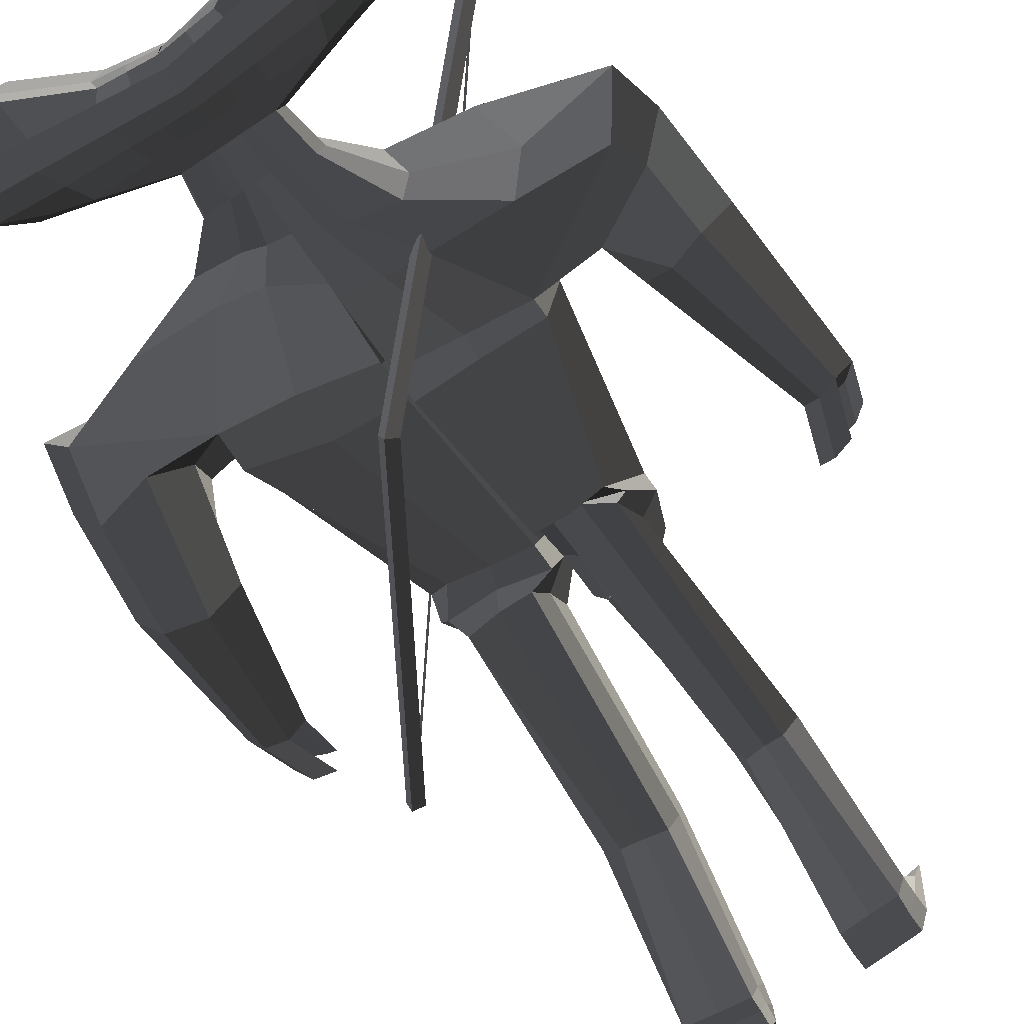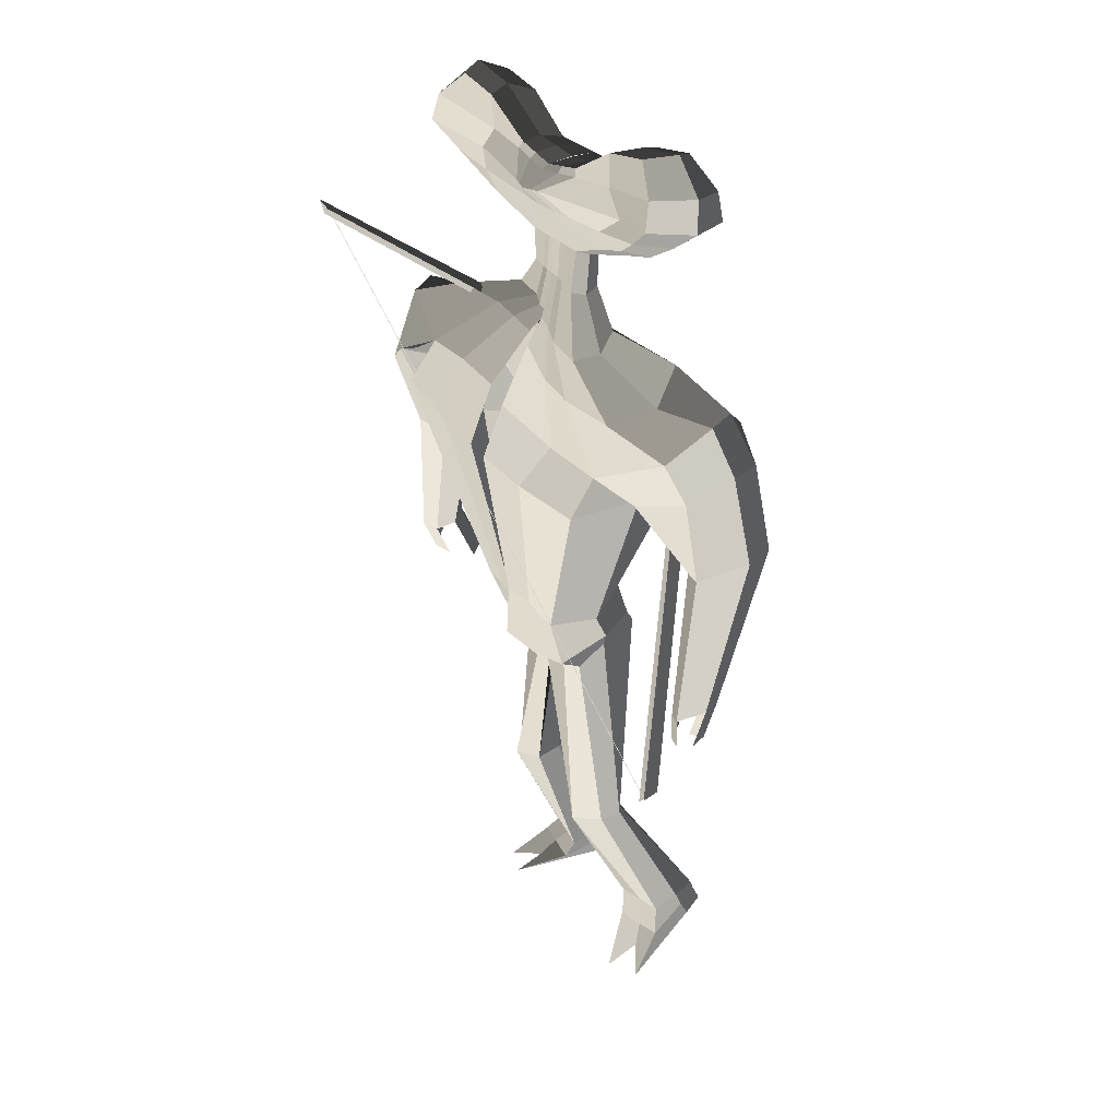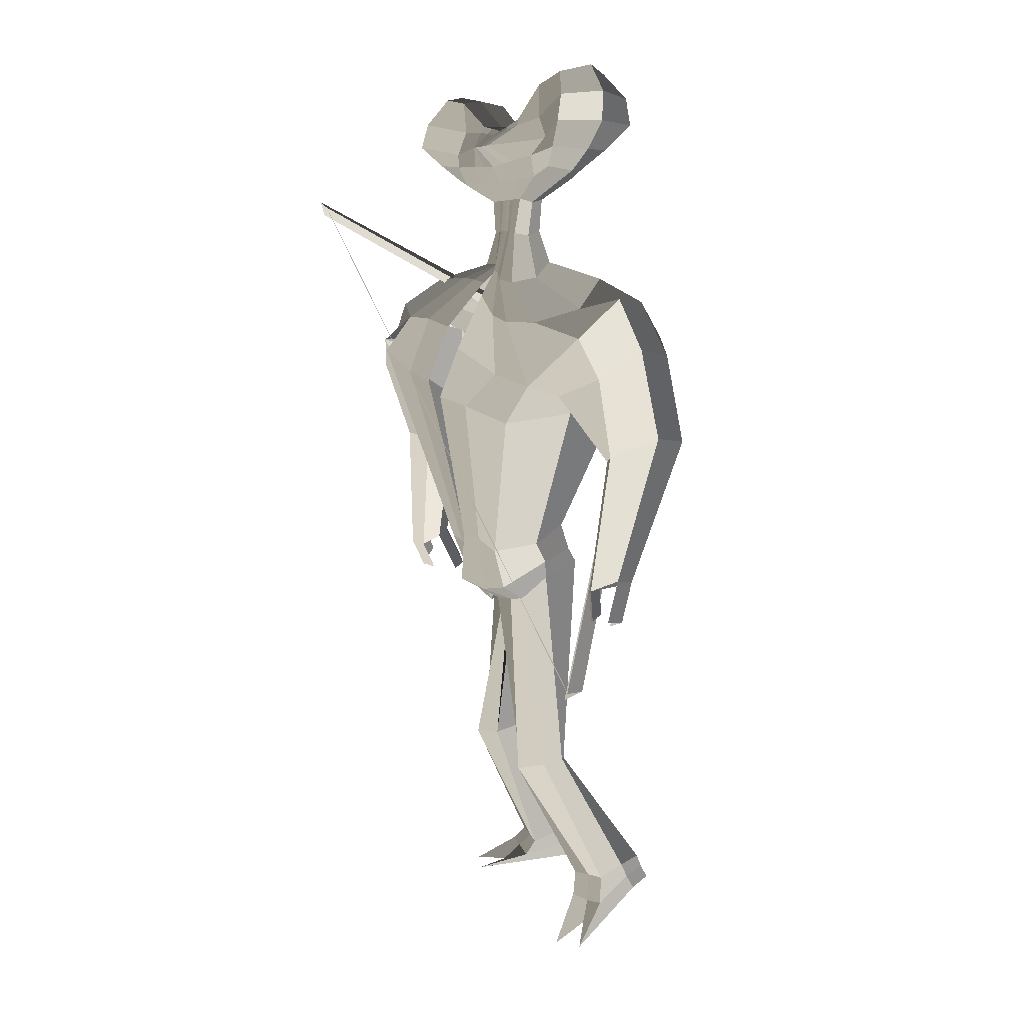
<metadata>
{"format":"obj","ext":"obj","renderer":"f3d","projection":"perspective","resolution":1024,"background":"white","views":[{"elev":-66.1,"azim":-147.6,"up":"+Z"},{"elev":25.6,"azim":60.0,"up":"+Y"},{"elev":4.4,"azim":67.8,"up":"+Y"}]}
</metadata>
<code>
o Cube
v -0.2035 0.4253 0.04913
v -0.2035 0.4239 -0.01591
v -0.254 0.5816 0.05346
v -0.254 0.5799 -0.02753
v -0.3187 0.4958 0.08361
v -0.3187 0.493 -0.04924
v -0.3094 0.5395 0.07455
v -0.3094 0.537 -0.04426
v -0.257 0.456 0.06507
v -0.257 0.4539 -0.03299
v -0.1505 0.4085 -0.01936
v -0.1505 0.41 0.05316
v -0.1652 0.5633 -0.02721
v -0.1652 0.565 0.05377
v -0.1763 0.4767 -0.04279
v -0.199 0.4724 0.05239
v -0.1613 0.5118 -0.03841
v -0.1614 0.5104 0.05054
v -0.1634 0.4446 0.06528
v -0.1634 0.4426 -0.03278
v -0.06869 0.406 -0.01931
v -0.06869 0.4076 0.05321
v -0.06558 0.5098 -0.02127
v -0.06558 0.5113 0.05125
v -0.0808 0.4653 -0.04258
v -0.01856 0.4662 0.08934
v -0.07286 0.4985 -0.03815
v -0.07286 0.5004 0.05556
v -0.07475 0.4377 0.06541
v -0.07475 0.4356 -0.03264
v -0.2301 0.4185 0.01571
v -0.2864 0.5926 0.01138
v 0.01473 0.5005 0.008052
v -0.3585 0.4964 0.02091
v -0.3482 0.5453 0.01565
v -0.2897 0.4523 0.01452
v -0.1873 0.5741 0.01173
v -0.1709 0.4014 0.01591
v -0.0762 0.5144 0.01378
v 0.01064 0.3142 -0.006658
v 0.01064 0.3152 0.04239
v -0.06786 0.3094 -0.01924
v -0.06787 0.3157 0.02768
v -0.02861 0.3127 -0.01137
v -0.02862 0.3156 0.03585
v -0.07771 0.3063 0.001533
v -0.02045 0.3718 0.03824
v 0.01292 0.3699 -0.003432
v -0.05381 0.3727 0.03755
v -0.06217 0.3672 0.01526
v -0.05381 0.3719 -0.00347
v -0.02045 0.3709 -0.003451
v 0.01292 0.3708 0.03826
v 0.007557 0.2396 -0.02801
v 0.007535 0.2508 0.05054
v -0.1264 0.2176 -0.04982
v -0.1265 0.2619 0.02223
v -0.05943 0.2254 -0.04124
v -0.0595 0.2579 0.03161
v -0.1433 0.2312 -0.0125
v -0.005815 0.1409 0.1462
v -0.00641 0.05482 -0.06337
v 0.001069 0.1543 -0.04755
v 0.001026 0.2218 0.07886
v -0.2335 0.149 -0.04989
v -0.2337 0.2359 0.07717
v -0.1162 0.1485 -0.04808
v -0.1164 0.2352 0.07187
v -0.263 0.1806 0.02035
v -0.3552 0.136 -0.0103
v -0.3554 0.1915 0.1066
v -0.1825 0.02671 -0.01669
v -0.1821 0.1627 0.1566
v -0.3973 0.1978 0.05415
v -0.204 0.1388 0.043
v -0.02309 -0.2246 -0.02023
v -0.02324 -0.2669 0.1002
v -0.02529 -0.2752 0.05545
v -0.1243 -0.2213 -0.009271
v -0.1246 -0.2525 0.09097
v -0.1674 -0.2484 0.03118
v -0.01272 0.04283 0.1816
v -0.1846 0.09899 0.2034
v -0.008683 0.01132 -0.07269
v -0.1835 -0.0001503 -0.01714
v -0.2075 0.007877 0.05392
v -0.372 0.08316 0.02567
v -0.3721 0.07139 0.1422
v -0.2803 0.03456 -0.006068
v -0.2806 0.1204 0.174
v -0.414 0.1206 0.07767
v -0.255 0.09132 0.07682
v -0.338 -0.02633 -0.01709
v -0.3891 -0.004939 -0.02556
v -0.3381 -0.07216 0.06492
v -0.3893 -0.06557 0.08688
v -0.4316 -0.01169 0.03545
v -0.2964 -0.04037 0.02766
v -0.3978 -0.2658 0.004162
v -0.4268 -0.253 -0.0004708
v -0.3979 -0.2929 0.05511
v -0.4269 -0.2892 0.06756
v -0.4509 -0.2587 0.03721
v -0.3742 -0.2753 0.02943
v 0.2306 0.4123 0.04937
v 0.2306 0.4109 -0.01566
v 0.2904 0.5653 0.05377
v 0.2904 0.5636 -0.02722
v 0.01314 0.4036 -0.01927
v 0.01314 0.4051 0.05325
v 0.01609 0.5016 -0.03153
v 0.01582 0.4945 0.05157
v 0.3498 0.4757 0.08399
v 0.3498 0.4729 -0.04887
v 0.01466 0.4538 -0.04137
v 0.01486 0.4635 0.09824
v 0.3432 0.5199 0.07492
v 0.3432 0.5174 -0.04389
v 0.0156 0.4852 -0.0379
v 0.0156 0.4873 0.06448
v 0.0139 0.4307 0.06555
v 0.2858 0.4397 0.06538
v 0.2858 0.4376 -0.03268
v 0.0139 0.4287 -0.03251
v 0.1768 0.3987 -0.01917
v 0.1768 0.4002 0.05335
v 0.2007 0.5523 -0.02701
v 0.2007 0.5541 0.05398
v 0.2066 0.4652 -0.04258
v 0.2289 0.4595 0.05263
v 0.1938 0.5011 -0.0382
v 0.1937 0.4997 0.05075
v 0.1917 0.434 0.06548
v 0.1917 0.4319 -0.03257
v 0.09497 0.4011 -0.01922
v 0.09497 0.4026 0.0533
v 0.09809 0.5049 -0.02118
v 0.09809 0.5064 0.05134
v 0.1106 0.4595 -0.04247
v 0.04839 0.4642 0.08938
v 0.1047 0.4931 -0.03805
v 0.1047 0.4951 0.05566
v 0.1028 0.4323 0.06551
v 0.1028 0.4303 -0.03254
v 0.2567 0.4039 0.01599
v 0.3234 0.5744 0.01172
v 0.01733 0.5005 0.008053
v 0.3896 0.474 0.02134
v 0.3822 0.5234 0.01606
v 0.3183 0.4341 0.01486
v 0.2234 0.5618 0.01196
v 0.1967 0.3903 0.01612
v 0.1089 0.5088 0.01388
v 0.01026 0.3142 -0.006658
v 0.01026 0.3152 0.04239
v 0.08877 0.3107 0.005889
v 0.08876 0.3066 0.05409
v 0.04951 0.3126 -0.001949
v 0.04951 0.3113 0.04759
v 0.09826 0.3022 0.03116
v 0.04469 0.3699 0.03828
v 0.01132 0.37 -0.003433
v 0.07805 0.3686 0.03889
v 0.08612 0.3629 0.01832
v 0.07805 0.368 -0.003395
v 0.04469 0.369 -0.003414
v 0.01132 0.3709 0.03826
v 0.009287 0.2449 -0.02023
v 0.009267 0.2438 0.06125
v 0.1433 0.2533 0.009575
v 0.1433 0.2163 0.08196
v 0.07631 0.2516 0.0002019
v 0.07626 0.2245 0.07762
v 0.1595 0.2254 0.04176
v -0.005668 0.1014 0.1269
v -0.006469 0.07873 -0.08862
v 0.001259 0.1782 -0.04543
v 0.001174 0.1977 0.08321
v 0.2471 0.2209 -0.04092
v 0.2469 0.1443 0.08237
v 0.1298 0.2221 -0.03993
v 0.1296 0.147 0.08689
v 0.2754 0.1675 0.009759
v 0.3664 0.1777 -0.06345
v 0.3662 0.1156 0.05306
v 0.1894 0.1166 -0.1279
v 0.1898 0.03309 0.07095
v 0.4105 0.1808 -0.001534
v 0.214 0.1263 -0.01109
v -0.02321 -0.2265 -0.04925
v -0.02318 -0.2404 0.1091
v -0.02529 -0.249 0.0225
v 0.09643 -0.2191 -0.03485
v 0.09641 -0.2628 0.09583
v 0.139 -0.2474 0.03246
v -0.01268 0.01423 0.159
v 0.1874 -0.0304 0.111
v -0.008792 0.02347 -0.09276
v 0.1882 0.06469 -0.1335
v 0.2091 -0.01331 -0.002626
v 0.3775 0.08736 -0.1067
v 0.3774 0.04743 0.01981
v 0.286 0.1196 -0.1391
v 0.2857 0.01836 0.05398
v 0.4216 0.09658 -0.0371
v 0.2609 0.07419 -0.04255
v 0.3344 -0.07418 -0.1176
v 0.3865 -0.05797 -0.1321
v 0.3343 -0.0925 -0.01591
v 0.3864 -0.08219 0.002737
v 0.4301 -0.05066 -0.06494
v 0.2932 -0.0741 -0.07046
v 0.3817 -0.2997 -0.01785
v 0.4113 -0.2907 -0.02618
v 0.3817 -0.309 0.03852
v 0.4112 -0.3031 0.04909
v 0.436 -0.2854 0.0112
v 0.3584 -0.2991 0.009106
v -0.02404 -0.221 0.005874
v -0.02415 -0.3643 0.05379
v -0.02664 -0.2868 0.03052
v -0.1468 -0.2361 -0.01869
v -0.148 -0.3311 0.04925
v -0.1719 -0.2673 0.01259
v -0.02433 -0.264 -0.04942
v -0.02396 -0.3232 0.1129
v -0.02664 -0.2872 0.02261
v 0.121 -0.2601 -0.03848
v 0.1208 -0.3256 0.08821
v 0.1455 -0.2799 0.01781
v -0.05074 -0.2873 0.000209
v -0.04841 -0.2142 -0.01196
v -0.1327 -0.2377 -0.03488
v -0.04854 -0.3541 -0.00223
v -0.1335 -0.3372 0.002075
v -0.1429 -0.2825 -0.005784
v -0.07415 -0.6149 -0.01826
v -0.08684 -0.6155 -0.04085
v -0.1417 -0.6121 -0.03695
v -0.07304 -0.6255 0.02303
v -0.1576 -0.6178 0.01277
v -0.1665 -0.6081 -0.01896
v -0.09008 -0.8332 -0.1144
v -0.08674 -0.8245 -0.1611
v -0.172 -0.8197 -0.152
v -0.09285 -0.8495 -0.06322
v -0.1741 -0.8426 -0.07511
v -0.1824 -0.8227 -0.1136
v 0.007866 -0.3127 0.005354
v 0.009901 -0.2732 -0.05943
v 0.1067 -0.2838 -0.05779
v 0.01033 -0.3573 0.05445
v 0.1065 -0.3488 0.04599
v 0.116 -0.3115 0.003584
v 0.02789 -0.6476 -0.02226
v 0.04472 -0.647 -0.04446
v 0.1128 -0.6447 -0.0331
v 0.02969 -0.6606 0.0183
v 0.126 -0.6523 0.0113
v 0.1361 -0.6411 -0.01954
v 0.04369 -0.8512 -0.1335
v 0.04578 -0.8342 -0.1786
v 0.1421 -0.8331 -0.1688
v 0.04741 -0.8785 -0.08674
v 0.1425 -0.8675 -0.09562
v 0.1516 -0.8441 -0.1326
v 0.3577 -0.3711 -0.01141
v 0.3872 -0.3621 -0.01973
v 0.4119 -0.3569 0.01765
v 0.3695 -0.3613 0.02923
v 0.399 -0.3554 0.0398
v 0.3462 -0.3514 -0.0001821
v -0.3847 -0.3387 0.03661
v -0.4137 -0.335 0.04906
v -0.4377 -0.3045 0.01871
v -0.3789 -0.3315 -0.02343
v -0.4079 -0.3187 -0.02806
v -0.3553 -0.341 0.00184
v -0.09538 -0.8841 -0.1239
v -0.09002 -0.8784 -0.1709
v -0.1746 -0.8708 -0.1657
v -0.1385 -0.9034 0.0338
v -0.183 -0.8943 0.01805
v -0.1865 -0.8702 -0.1284
v 0.04562 -0.8966 -0.15
v 0.04454 -0.8767 -0.1932
v 0.1401 -0.8744 -0.1894
v 0.09372 -0.9952 -0.02739
v 0.1536 -0.9886 -0.04751
v 0.153 -0.889 -0.1559
v 0.1529 -0.8665 -0.1426
v 0.1406 -0.8525 -0.1775
v 0.04502 -0.8546 -0.1835
v 0.04505 -0.8732 -0.1417
v 0.05666 -0.9179 -0.07843
v 0.1528 -0.9117 -0.08913
v -0.1722 -0.8456 -0.1602
v -0.08758 -0.8525 -0.1663
v -0.1842 -0.8466 -0.1212
v -0.1835 -0.8624 -0.0566
v -0.09988 -0.8761 -0.04785
v -0.09237 -0.8585 -0.1199
v 0.05405 0.4023 -0.01924
v 0.05405 0.4039 0.05328
v 0.05709 0.5032 -0.02636
v 0.05695 0.5005 0.05145
v 0.06265 0.4567 -0.04192
v 0.03163 0.4638 0.09381
v 0.06015 0.4892 -0.03798
v 0.06015 0.4912 0.06007
v 0.05835 0.4315 0.06553
v 0.05835 0.4295 -0.03253
v 0.06312 0.5046 0.01097
v 0.02989 0.3136 -0.006166
v 0.02989 0.3142 0.04322
v 0.028 0.3695 -0.003424
v 0.028 0.3704 0.03827
v 0.04279 0.2469 -0.01445
v 0.04277 0.2365 0.06809
v 0.06542 0.2133 -0.0408
v 0.06528 0.1608 0.08717
v 0.09178 0.104 -0.1132
v 0.09226 0.05483 0.09304
v 0.03671 -0.2249 -0.03983
v 0.03676 -0.245 0.103
v 0.08957 0.03129 -0.1035
v 0.08777 -0.001616 0.1486
v 0.04849 -0.2555 -0.03969
v 0.04887 -0.3353 0.09838
v 0.05818 -0.2753 -0.05733
v 0.05845 -0.3549 0.04892
v 0.07871 -0.6464 -0.03633
v 0.07736 -0.6654 0.04167
v 0.09399 -0.8337 -0.1741
v 0.09462 -0.8725 -0.09188
v 0.09195 -0.8751 -0.1909
v 0.111 -0.957 -0.07433
v 0.09915 -0.8927 -0.1528
v 0.107 -0.9174 -0.08423
v 0.09257 -0.8533 -0.1799
v -0.02778 0.4048 -0.01929
v -0.02778 0.4063 0.05323
v -0.02475 0.5057 -0.0264
v -0.02488 0.5029 0.05141
v -0.03307 0.4596 -0.04197
v -0.001848 0.4648 0.09379
v -0.02863 0.4918 -0.03803
v -0.02863 0.4939 0.06002
v -0.03042 0.4342 0.06548
v -0.03042 0.4321 -0.03258
v -0.03073 0.5075 0.01091
v -0.008988 0.3144 -0.00735
v -0.008989 0.3156 0.04087
v -0.003764 0.3704 -0.003442
v -0.003764 0.3713 0.03825
v -0.02594 0.2369 -0.03101
v -0.02598 0.2533 0.04513
v -0.05757 0.1507 -0.04761
v -0.05773 0.2291 0.0752
v -0.09419 0.03899 -0.03619
v -0.09378 0.1572 0.1515
v -0.0739 -0.225 -0.02238
v -0.07418 -0.2571 0.09385
v -0.09612 0.01061 -0.05621
v -0.09822 0.05989 0.1871
v -0.08584 -0.2284 0.002229
v -0.0862 -0.3559 0.04867
v -0.09072 -0.2224 -0.01797
v -0.09103 -0.3472 -0.001686
v -0.1144 -0.6145 -0.03372
v -0.1158 -0.6284 0.04551
v -0.1295 -0.8219 -0.1566
v -0.1323 -0.847 -0.07019
v -0.1322 -0.875 -0.1681
v -0.153 -0.8942 -0.02435
v -0.141 -0.8772 -0.126
v -0.1434 -0.867 -0.05163
v -0.1297 -0.8494 -0.1632
f 38 12 1 31
f 37 32 3 14
f 18 14 3 7
f 35 32 4 8
f 20 11 2 10
f 17 15 6 8
f 36 34 6 10
f 19 16 5 9
f 13 17 8 4
f 34 35 8 6
f 16 18 7 5
f 12 19 9 1
f 31 36 10 2
f 15 20 10 6
f 25 30 20 15
f 22 29 19 12
f 26 28 18 16
f 23 27 17 13
f 29 26 16 19
f 27 25 15 17
f 30 21 11 20
f 28 24 14 18
f 39 37 14 24
f 47 49 43 45
f 355 47 45 353
f 351 39 24 344
f 348 344 24 28
f 350 341 21 30
f 347 345 25 27
f 349 346 26 29
f 343 347 27 23
f 346 348 28 26
f 342 349 29 22
f 345 350 30 25
f 343 23 39 351
f 49 50 46 43
f 23 13 37 39
f 1 9 36 31
f 5 7 35 34
f 9 5 34 36
f 51 52 44 42
f 7 3 32 35
f 13 4 32 37
f 11 38 31 2
f 42 44 58 56
f 352 40 54 356
f 46 42 56 60
f 50 51 42 46
f 354 48 40 352
f 341 109 48 354
f 38 11 51 50
f 11 21 52 51
f 12 38 50 49
f 342 22 47 355
f 22 12 49 47
f 356 54 63 358
f 60 56 65 69
f 59 57 66 68
f 57 60 69 66
f 353 45 59 357
f 43 46 60 57
f 45 43 57 59
f 358 63 62 360
f 69 65 70 74
f 68 66 71 73
f 66 69 74 71
f 359 68 73 361
f 56 58 67 65
f 357 59 68 359
f 71 74 91 88
f 365 83 80 363
f 74 70 87 91
f 65 67 72 70
f 192 190 225 227
f 362 76 219 366
f 86 85 79 81
f 364 84 76 362
f 83 86 81 80
f 73 75 86 83
f 360 62 84 364
f 75 72 85 86
f 361 73 83 365
f 87 89 93 94
f 91 87 94 97
f 70 72 89 87
f 72 75 92 89
f 75 73 90 92
f 73 71 88 90
f 96 97 103 102
f 95 96 102 101
f 92 90 95 98
f 89 92 98 93
f 90 88 96 95
f 88 91 97 96
f 104 101 102 103
f 99 104 103 100
f 97 94 100 103
f 94 93 99 100
f 98 95 101 104
f 93 98 104 99
f 152 145 105 126
f 151 128 107 146
f 132 117 107 128
f 149 118 108 146
f 134 123 106 125
f 131 118 114 129
f 150 123 114 148
f 133 122 113 130
f 127 108 118 131
f 148 114 118 149
f 130 113 117 132
f 126 105 122 133
f 145 106 123 150
f 129 114 123 134
f 139 129 134 144
f 136 126 133 143
f 140 130 132 142
f 137 127 131 141
f 143 133 130 140
f 141 131 129 139
f 144 134 125 135
f 142 132 128 138
f 153 138 128 151
f 161 159 157 163
f 317 315 159 161
f 313 306 138 153
f 310 142 138 306
f 312 144 135 303
f 309 141 139 307
f 311 143 140 308
f 305 137 141 309
f 308 140 142 310
f 304 136 143 311
f 307 139 144 312
f 305 313 153 137
f 163 157 160 164
f 137 153 151 127
f 105 145 150 122
f 113 148 149 117
f 122 150 148 113
f 165 156 158 166
f 117 149 146 107
f 127 151 146 108
f 125 106 145 152
f 156 170 172 158
f 314 318 168 154
f 160 174 170 156
f 164 160 156 165
f 316 314 154 162
f 303 316 162 109
f 152 164 165 125
f 125 165 166 135
f 126 163 164 152
f 304 317 161 136
f 136 161 163 126
f 318 320 177 168
f 174 183 179 170
f 173 182 180 171
f 171 180 183 174
f 315 319 173 159
f 157 171 174 160
f 159 173 171 157
f 320 322 176 177
f 183 188 184 179
f 182 187 185 180
f 180 185 188 183
f 321 323 187 182
f 170 179 181 172
f 319 321 182 173
f 185 202 205 188
f 327 325 194 197
f 188 205 201 184
f 179 184 186 181
f 78 77 220 221
f 193 195 230 228
f 200 195 193 199
f 326 324 190 198
f 197 194 195 200
f 187 197 200 189
f 322 326 198 176
f 189 200 199 186
f 323 327 197 187
f 201 208 207 203
f 205 211 208 201
f 184 201 203 186
f 186 203 206 189
f 189 206 204 187
f 187 204 202 185
f 210 216 217 211
f 209 215 216 210
f 206 212 209 204
f 203 207 212 206
f 204 209 210 202
f 202 210 211 205
f 216 215 218 213 214 217
f 211 217 214 208
f 208 214 213 207
f 212 218 215 209
f 207 213 218 212
f 366 219 232 368
f 224 222 233 236
f 228 230 254 251
f 230 229 253 254
f 191 192 227 226
f 80 81 224 223
f 363 80 223 367
f 324 193 228 328
f 195 194 229 230
f 81 79 222 224
f 325 191 226 329
f 76 78 221 219
f 231 234 240 237
f 368 232 238 370
f 221 220 234 231
f 367 223 235 369
f 219 221 231 232
f 223 224 236 235
f 241 242 248 247
f 238 237 243 244
f 369 235 241 371
f 232 231 237 238
f 235 236 242 241
f 236 233 239 242
f 294 293 286 285
f 300 299 284 283
f 242 239 245 248
f 370 238 244 372
f 237 240 246 243
f 371 241 247 373
f 251 254 260 257
f 254 253 259 260
f 328 228 251 330
f 226 227 249 252
f 329 226 252 331
f 227 225 250 249
f 333 258 264 335
f 258 255 261 264
f 330 251 257 332
f 252 249 255 258
f 331 252 258 333
f 249 250 256 255
f 292 291 290 287
f 378 298 280 374
f 255 256 262 261
f 260 259 265 266
f 257 260 266 263
f 332 257 263 334
f 214 217 269 268
f 213 214 268 267
f 215 218 272 270
f 215 216 271 270
f 103 102 274 275
f 102 101 273 274
f 99 104 278 276
f 100 99 276 277
f 376 375 283 284
f 374 376 284 281
f 338 290 289 337
f 336 287 290 338
f 377 300 283 375
f 295 294 285 288
f 299 297 281 284
f 340 292 287 336
f 298 302 279 280
f 291 296 289 290
f 339 295 288 337
f 302 301 282 279
f 335 264 295 339
f 266 265 296 291
f 334 263 292 340
f 264 261 294 295
f 263 266 291 292
f 261 262 293 294
f 243 246 301 302
f 244 243 302 298
f 248 245 297 299
f 373 247 300 377
f 372 244 298 378
f 247 248 299 300
f 262 334 340 293
f 265 335 339 296
f 296 339 337 289
f 293 340 336 286
f 286 336 338 285
f 285 338 337 288
f 256 332 334 262
f 253 331 333 259
f 250 330 332 256
f 259 333 335 265
f 229 329 331 253
f 225 328 330 250
f 194 325 329 229
f 190 324 328 225
f 175 196 327 323
f 186 199 326 322
f 199 193 324 326
f 196 191 325 327
f 169 178 321 319
f 178 175 323 321
f 181 186 322 320
f 155 169 319 315
f 172 181 320 318
f 110 167 317 304
f 135 166 316 303
f 166 158 314 316
f 158 172 318 314
f 111 147 313 305
f 115 307 312 124
f 110 304 311 121
f 116 308 310 120
f 111 305 309 119
f 121 311 308 116
f 119 309 307 115
f 124 312 303 109
f 120 310 306 112
f 147 112 306 313
f 167 155 315 317
f 245 372 378 297
f 246 373 377 301
f 301 377 375 282
f 280 279 376 374
f 279 282 375 376
f 297 378 374 281
f 240 371 373 246
f 239 370 372 245
f 234 369 371 240
f 220 367 369 234
f 233 368 370 239
f 77 363 367 220
f 222 366 368 233
f 61 361 365 82
f 72 360 364 85
f 85 364 362 79
f 79 362 366 222
f 82 365 363 77
f 55 357 359 64
f 64 359 361 61
f 67 358 360 72
f 41 353 357 55
f 58 356 358 67
f 110 342 355 53
f 21 341 354 52
f 52 354 352 44
f 44 352 356 58
f 111 343 351 33
f 115 124 350 345
f 110 121 349 342
f 116 120 348 346
f 111 119 347 343
f 121 116 346 349
f 119 115 345 347
f 124 109 341 350
f 120 112 344 348
f 33 351 344 112
f 53 355 353 41
o Plane.001_Bow
v 0.3219 -0.4878 0.05084
v 0.3193 -0.4896 0.05037
v -0.3155 0.3668 0.2763
v -0.3181 0.365 0.2758
v 0.01247 0.04547 -0.216
v -0.00795 0.03123 -0.2198
v 0.3336 -0.4872 0.05709
v 0.3132 -0.5014 0.05333
v 0.001117 0.04791 -0.2479
v 0.3234 -0.4862 0.02475
v -0.3089 0.3744 0.2843
v -0.3293 0.3601 0.2806
v -0.3325 0.3851 0.2872
f 379 380 382 381
f 387 384 386 388
f 383 387 388 385
f 391 390 384 387
f 389 391 387 383

</code>
